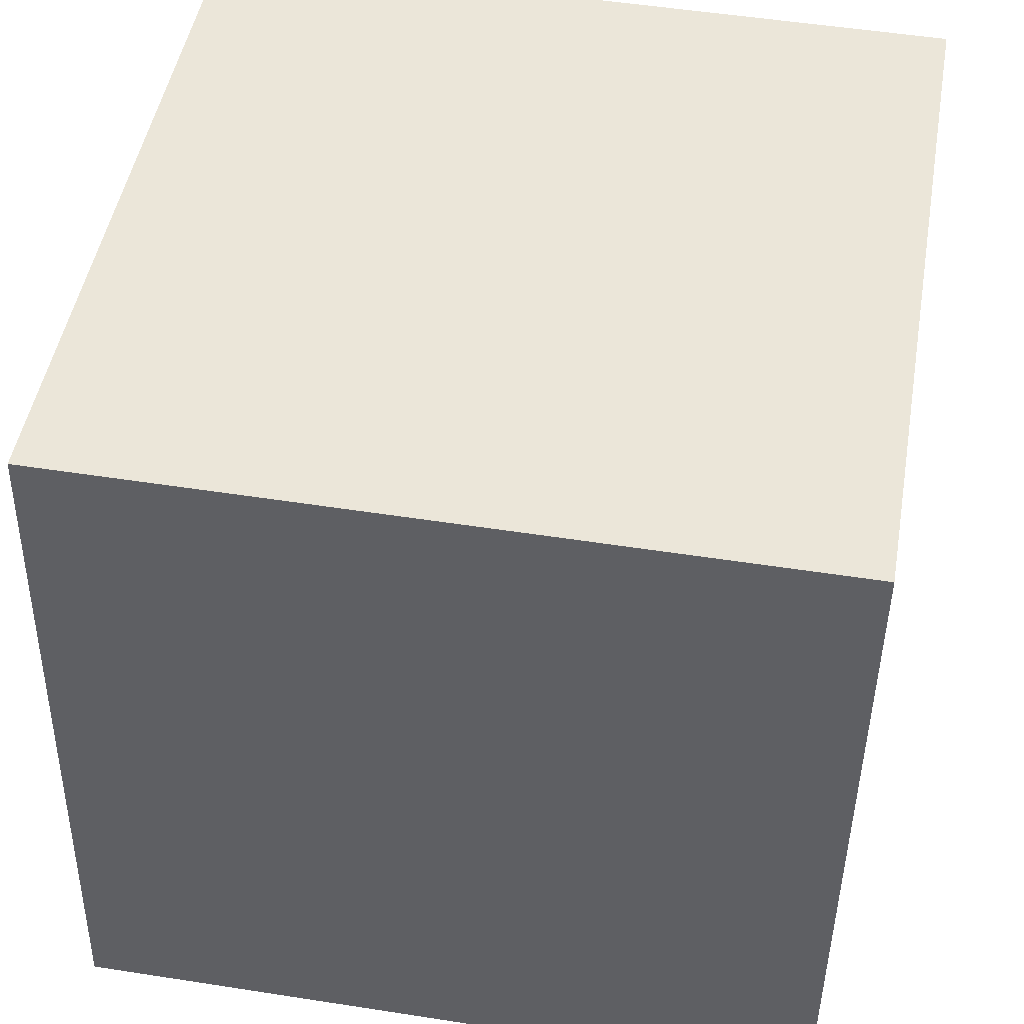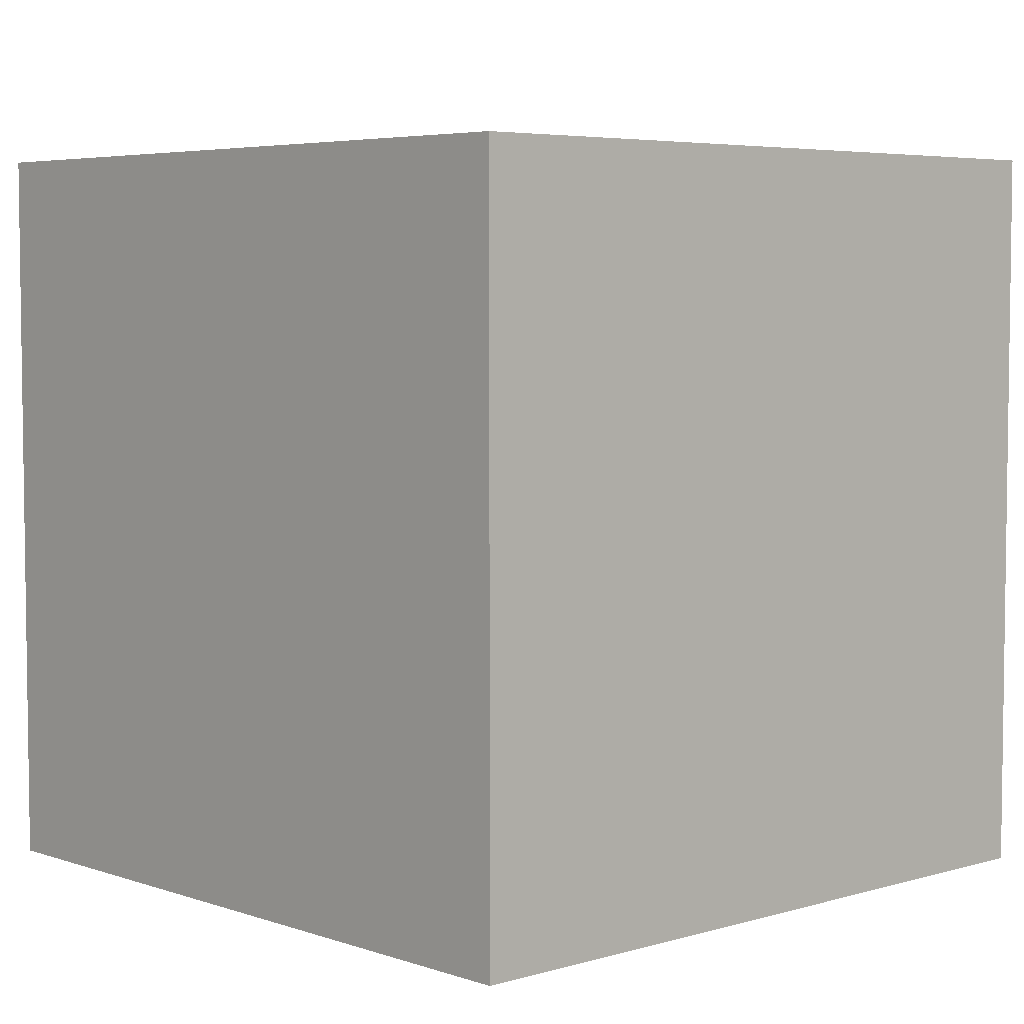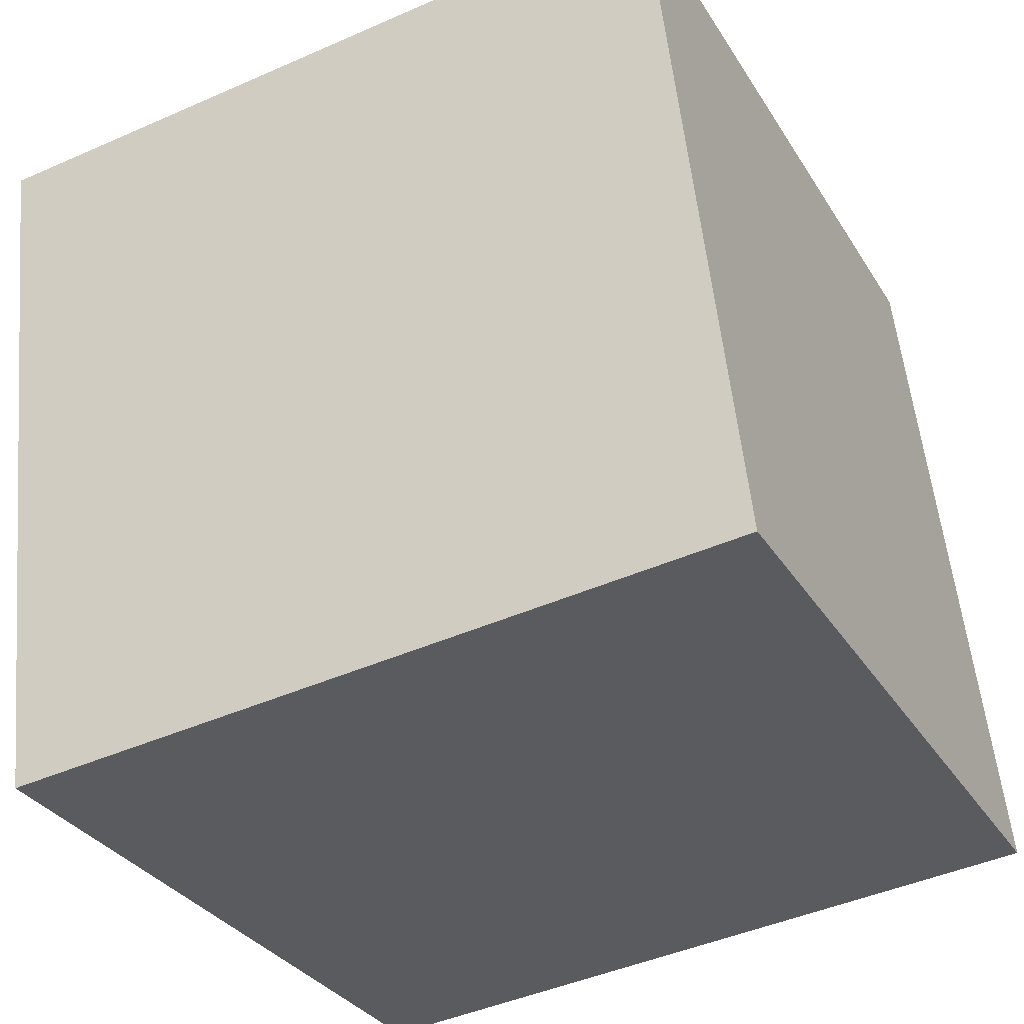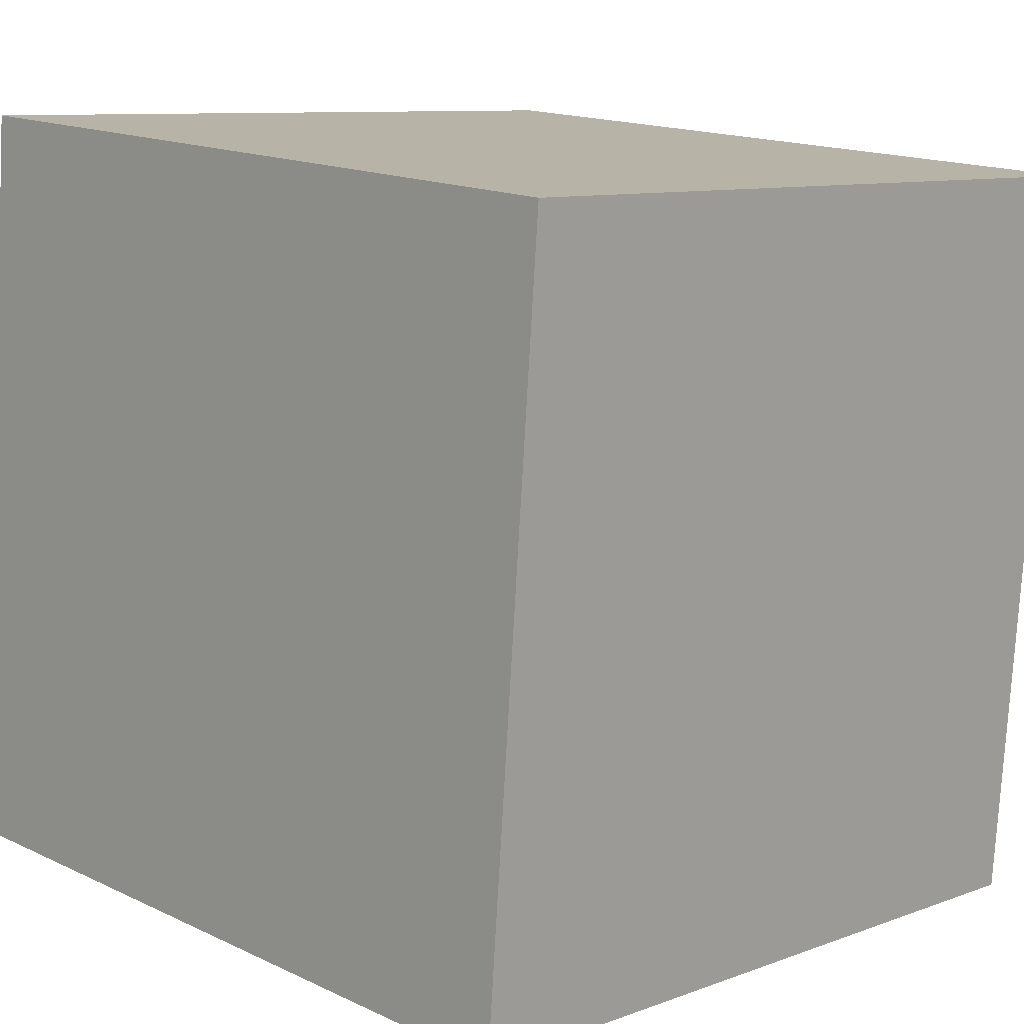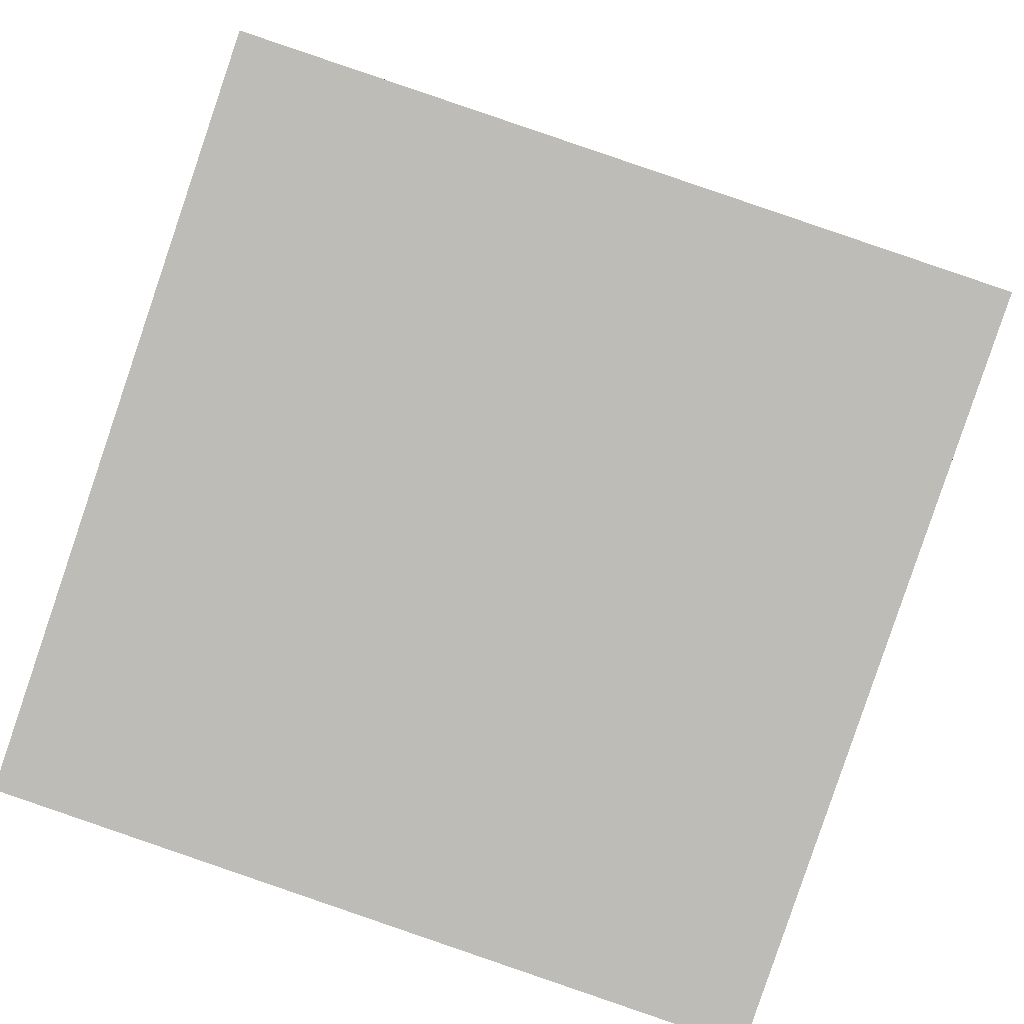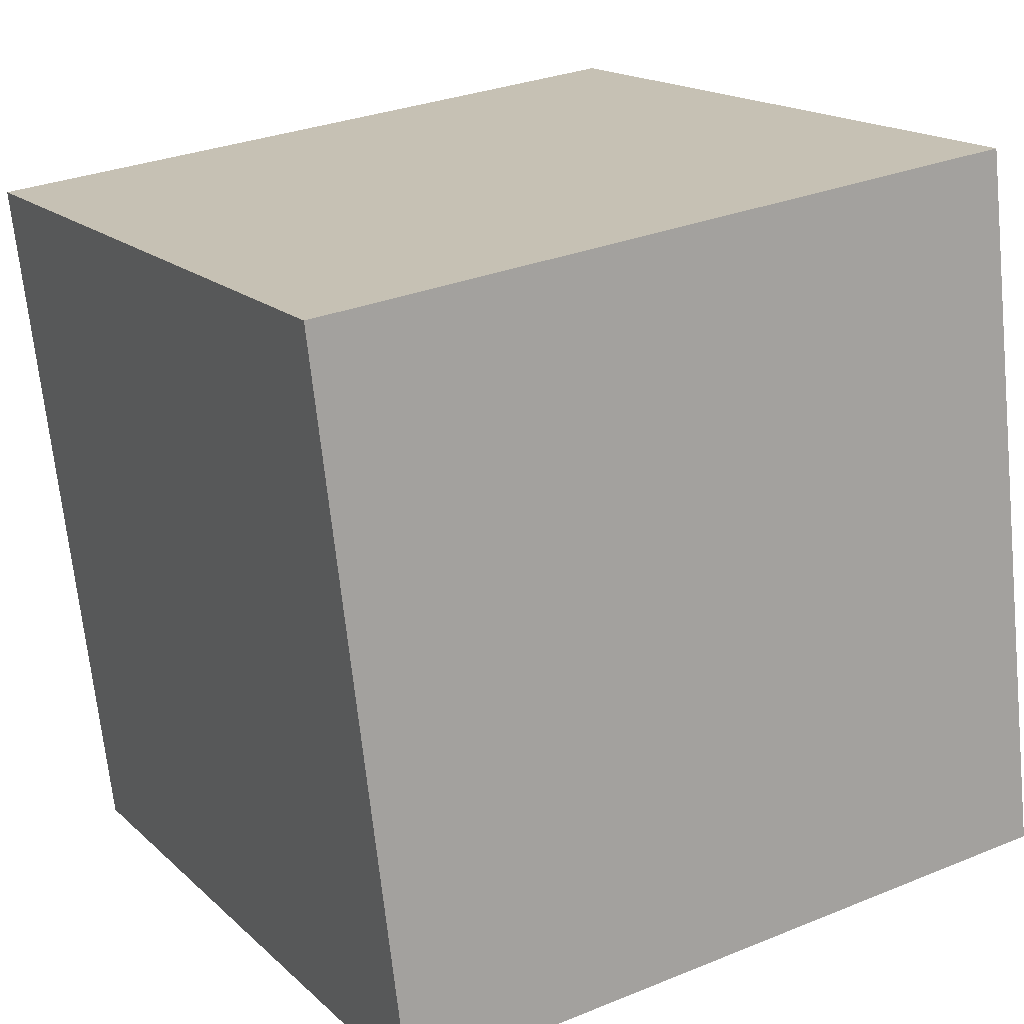
<metadata>
{"format":"obj","ext":"obj","renderer":"f3d","projection":"perspective","resolution":1024,"background":"white","views":[{"elev":50.8,"azim":13.8,"up":"+Y"},{"elev":11.1,"azim":-42.8,"up":"+Z"},{"elev":-36.0,"azim":-153.4,"up":"+Z"},{"elev":15.4,"azim":49.2,"up":"+Y"},{"elev":-79.7,"azim":-18.5,"up":"+Z"},{"elev":21.4,"azim":-120.0,"up":"+Z"}]}
</metadata>
<code>
v 2.358 0.538 -3.12
v 2.363 0.5434 -3.05
v 2.293 0.5435 -3.045
v 2.288 0.5381 -3.115
v 2.293 0.6133 -3.051
v 2.363 0.6132 -3.056
v 2.358 0.6077 -3.126
v 2.288 0.6078 -3.121
v 2.293 0.5435 -3.045
v 2.293 0.6133 -3.051
v 2.288 0.6078 -3.121
v 2.288 0.5381 -3.115
v 2.358 0.6077 -3.126
v 2.363 0.6132 -3.056
v 2.363 0.5434 -3.05
v 2.358 0.538 -3.12
v 2.288 0.6078 -3.121
v 2.358 0.6077 -3.126
v 2.358 0.538 -3.12
v 2.288 0.5381 -3.115
v 2.363 0.5434 -3.05
v 2.363 0.6132 -3.056
v 2.293 0.6133 -3.051
v 2.293 0.5435 -3.045
f 1 2 3
f 1 3 4
f 5 6 7
f 5 7 8
f 9 10 11
f 9 11 12
f 13 14 15
f 13 15 16
f 17 18 19
f 17 19 20
f 21 22 23
f 21 23 24

</code>
